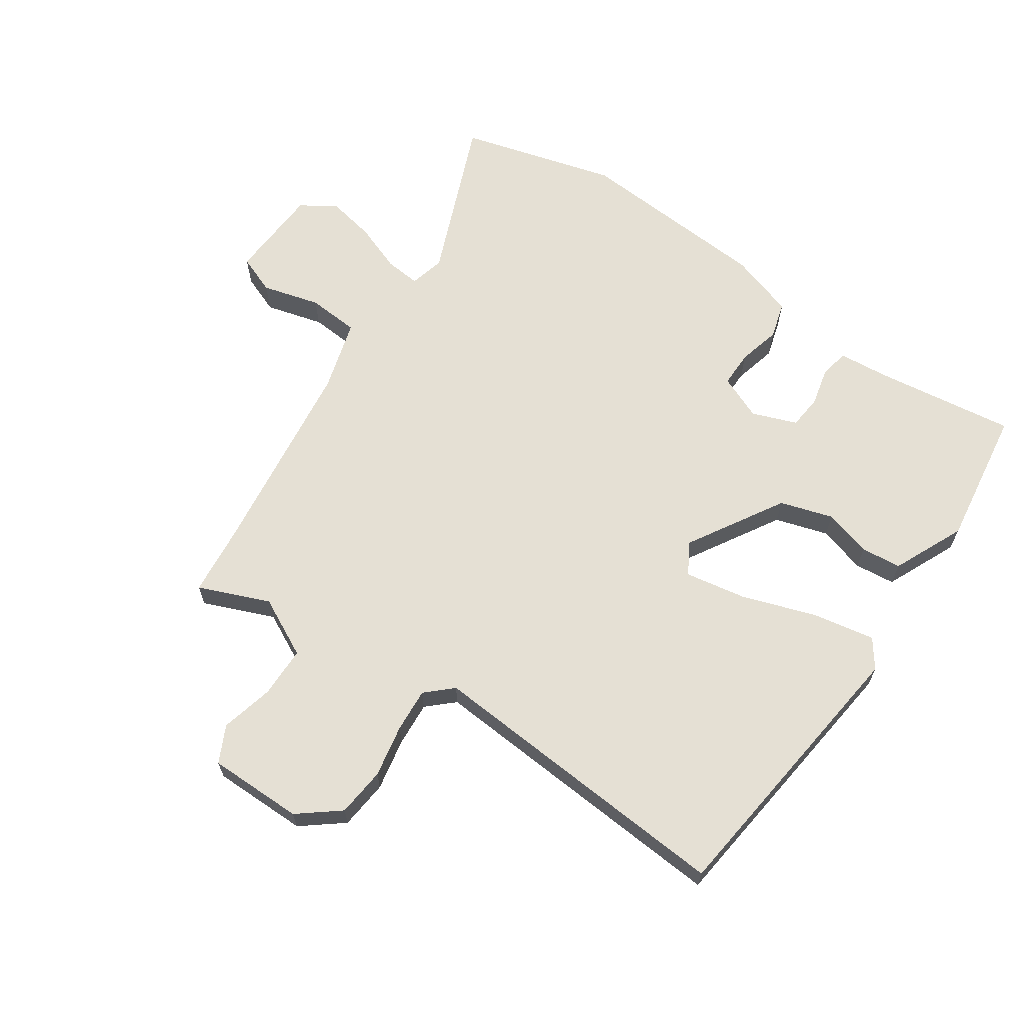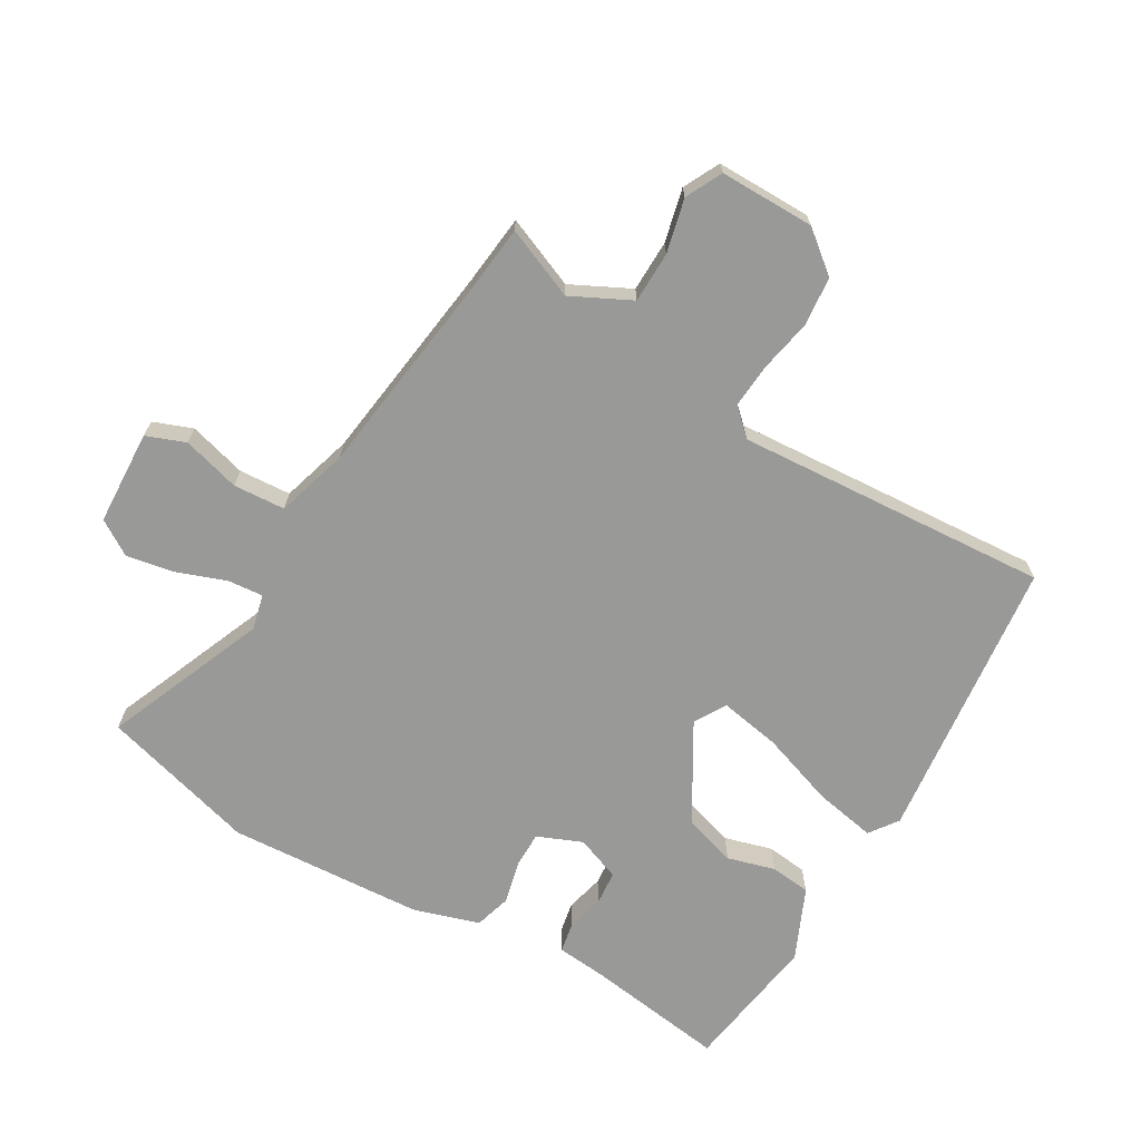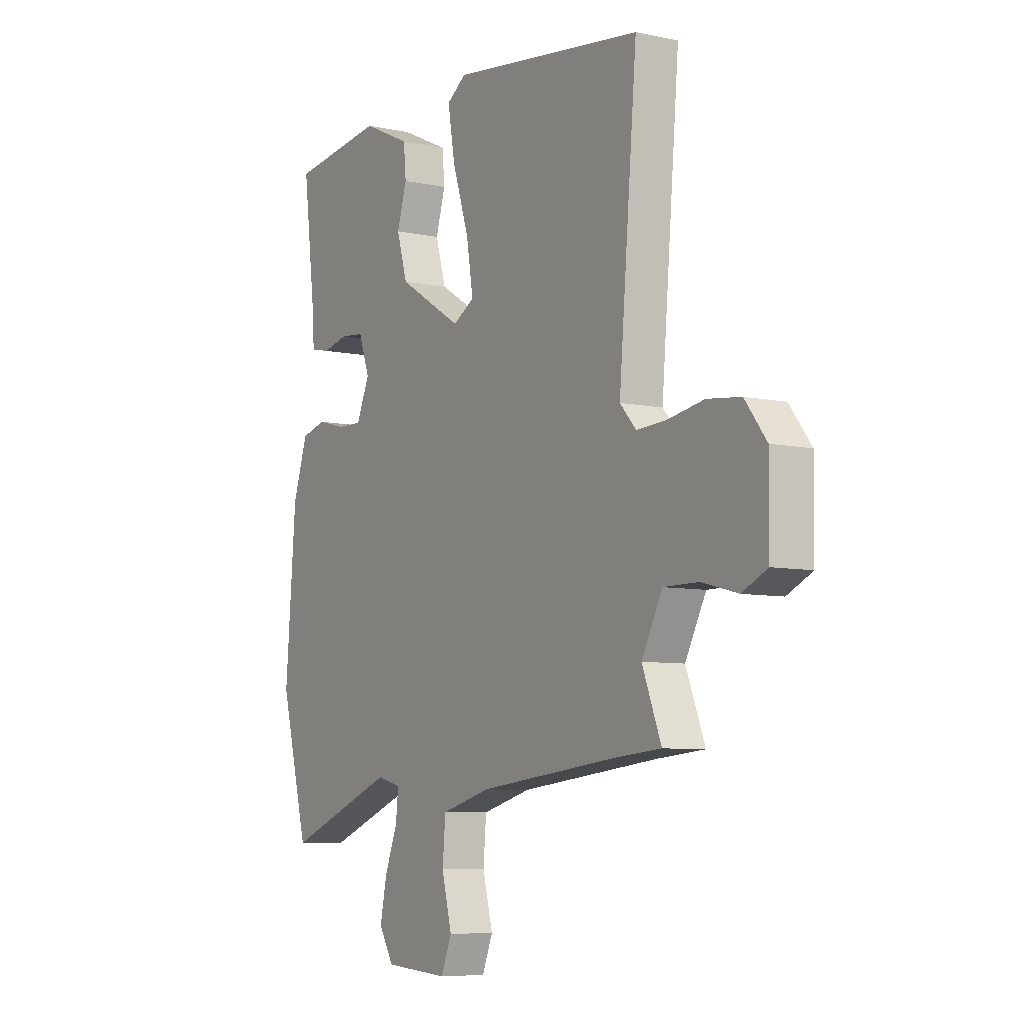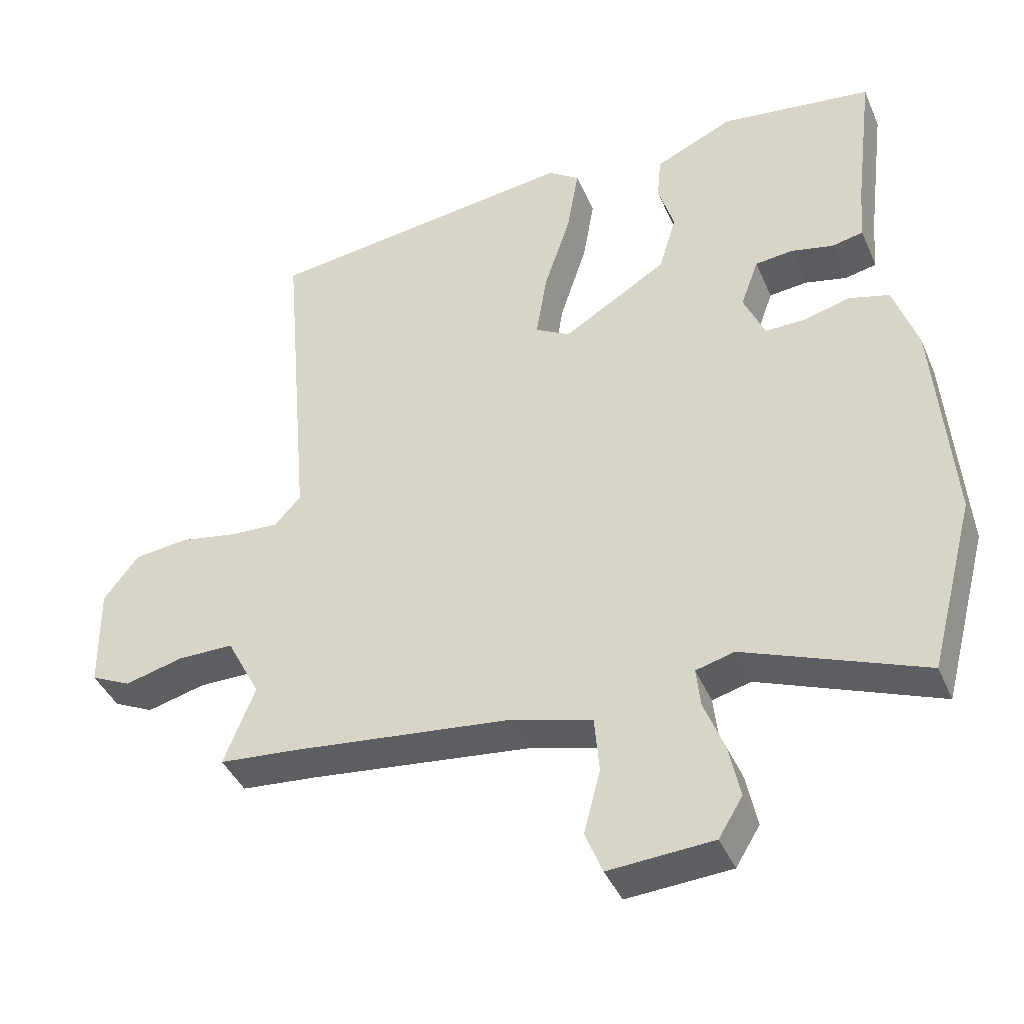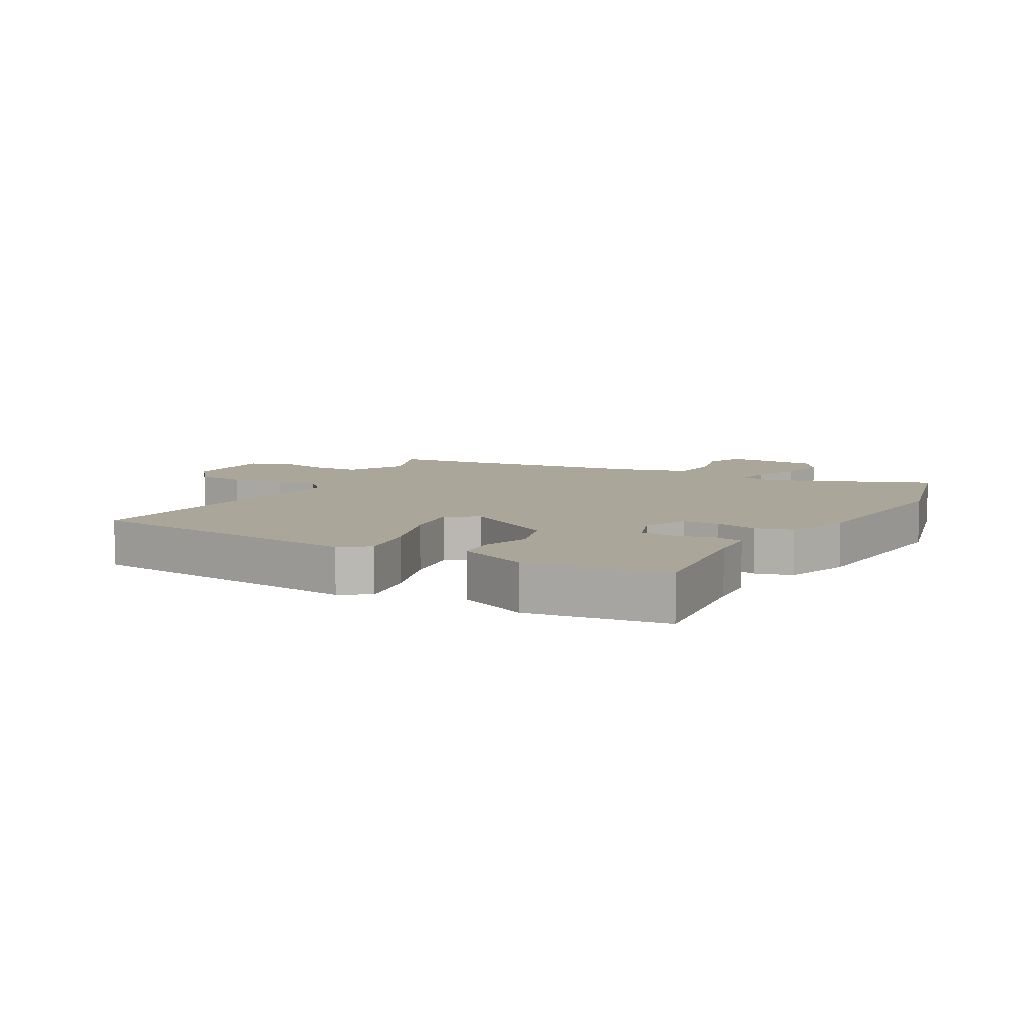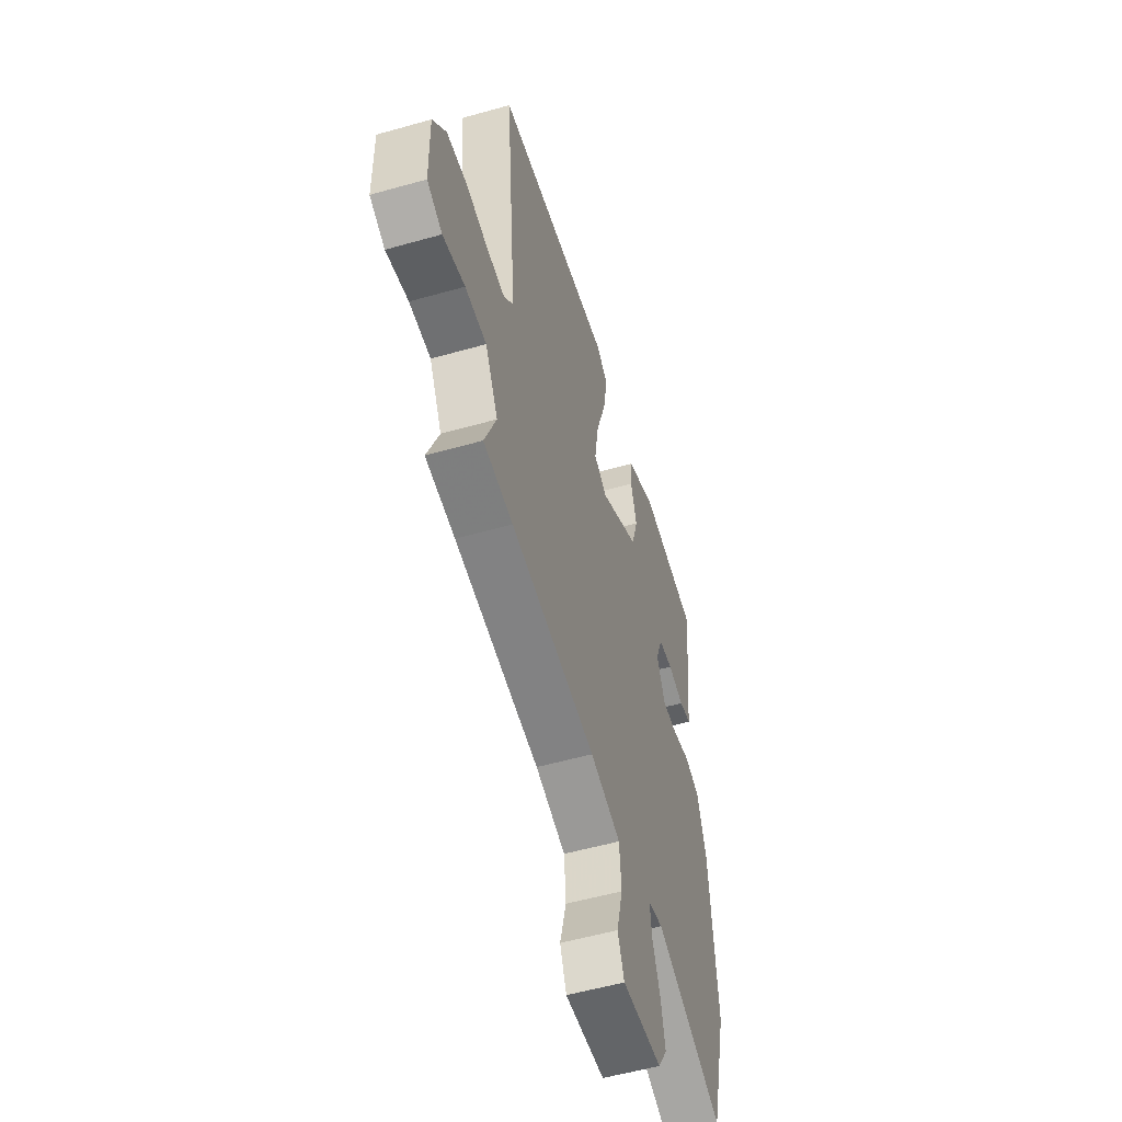
<metadata>
{"format":"obj","ext":"obj","renderer":"f3d","projection":"perspective","resolution":1024,"background":"white","views":[{"elev":65.2,"azim":-56.4,"up":"+Y"},{"elev":-68.8,"azim":-121.4,"up":"+Y"},{"elev":-7.2,"azim":-121.7,"up":"+Z"},{"elev":-41.1,"azim":22.0,"up":"+Z"},{"elev":7.8,"azim":29.0,"up":"+Y"},{"elev":-54.9,"azim":-73.3,"up":"+Z"}]}
</metadata>
<code>
v 0.481 0.07 0.495
v 0.453 0.07 0.269
v 0.447 0.07 0.189
v 0.401 0.07 0.179
v 0.339 0.07 0.193
v 0.284 0.07 0.187
v 0.258 0.07 0.115
v 0.289 0.07 0.044
v 0.347 0.07 0.045
v 0.415 0.07 0.063
v 0.474 0.07 0.047
v 0.509 0.07 -0.058
v 0.534 0.07 -0.371
v 0.468 0.07 -0.622
v 0.207 0.07 -0.52
v 0.151 0.07 -0.535
v 0.157 0.07 -0.592
v 0.187 0.07 -0.669
v 0.203 0.07 -0.746
v 0.168 0.07 -0.803
v 0.016 0.07 -0.813
v -0.009 0.07 -0.751
v 0.015 0.07 -0.658
v 0.008 0.07 -0.575
v -0.108 0.07 -0.543
v -0.433 0.07 -0.506
v -0.546 0.07 -0.496
v -0.501 0.07 -0.382
v -0.55 0.07 -0.288
v -0.632 0.07 -0.288
v -0.717 0.07 -0.31
v -0.776 0.07 -0.282
v -0.778 0.07 -0.13
v -0.727 0.07 -0.064
v -0.648 0.07 -0.055
v -0.563 0.07 -0.07
v -0.492 0.07 -0.074
v -0.454 0.07 -0.032
v -0.497 0.07 0.47
v -0.041 0.07 0.53
v 0.005 0.07 0.498
v -0.012 0.07 0.399
v -0.051 0.07 0.279
v -0.067 0.07 0.181
v -0.016 0.07 0.152
v 0.136 0.07 0.245
v 0.161 0.07 0.33
v 0.138 0.07 0.406
v 0.144 0.07 0.471
v 0.258 0.07 0.524
v 0.481 0 0.495
v 0.453 0 0.269
v 0.447 0 0.189
v 0.401 0 0.179
v 0.339 0 0.193
v 0.284 0 0.187
v 0.258 0 0.115
v 0.289 0 0.044
v 0.347 0 0.045
v 0.415 0 0.063
v 0.474 0 0.047
v 0.509 0 -0.058
v 0.534 0 -0.371
v 0.468 0 -0.622
v 0.207 0 -0.52
v 0.151 0 -0.535
v 0.157 0 -0.592
v 0.187 0 -0.669
v 0.203 0 -0.746
v 0.168 0 -0.803
v 0.016 0 -0.813
v -0.009 0 -0.751
v 0.015 0 -0.658
v 0.008 0 -0.575
v -0.108 0 -0.543
v -0.433 0 -0.506
v -0.546 0 -0.496
v -0.501 0 -0.382
v -0.55 0 -0.288
v -0.632 0 -0.288
v -0.717 0 -0.31
v -0.776 0 -0.282
v -0.778 0 -0.13
v -0.727 0 -0.064
v -0.648 0 -0.055
v -0.563 0 -0.07
v -0.492 0 -0.074
v -0.454 0 -0.032
v -0.497 0 0.47
v -0.041 0 0.53
v 0.005 0 0.498
v -0.012 0 0.399
v -0.051 0 0.279
v -0.067 0 0.181
v -0.016 0 0.152
v 0.136 0 0.245
v 0.161 0 0.33
v 0.138 0 0.406
v 0.144 0 0.471
v 0.258 0 0.524
f 50 1 2
f 49 50 2
f 48 49 2
f 47 48 2
f 3 4 5
f 2 3 5
f 47 2 5
f 46 47 5
f 41 42 43
f 40 41 43
f 39 40 43
f 38 39 43
f 37 38 43 44
f 34 35 36
f 33 34 36
f 32 33 36
f 31 32 36
f 30 31 36
f 29 30 36 37
f 37 44 45
f 29 37 45
f 28 29 45
f 21 22 23
f 20 21 23
f 19 20 23
f 18 19 23
f 17 18 23
f 16 17 23 24
f 13 14 15
f 12 13 15
f 11 12 15
f 10 11 15
f 9 10 15
f 8 9 15 16
f 16 24 25
f 8 16 25
f 7 8 25
f 46 5 6
f 46 6 7
f 45 46 7
f 28 45 7
f 27 28 7
f 26 27 7
f 7 25 26
f 52 51 100
f 52 100 99
f 52 99 98
f 52 98 97
f 55 54 53
f 55 53 52
f 55 52 97
f 55 97 96
f 93 92 91
f 93 91 90
f 93 90 89
f 93 89 88
f 94 93 88 87
f 86 85 84
f 86 84 83
f 86 83 82
f 86 82 81
f 86 81 80
f 87 86 80 79
f 95 94 87
f 95 87 79
f 95 79 78
f 73 72 71
f 73 71 70
f 73 70 69
f 73 69 68
f 73 68 67
f 74 73 67 66
f 65 64 63
f 65 63 62
f 65 62 61
f 65 61 60
f 65 60 59
f 66 65 59 58
f 75 74 66
f 75 66 58
f 75 58 57
f 56 55 96
f 57 56 96
f 57 96 95
f 57 95 78
f 57 78 77
f 57 77 76
f 76 75 57
f 1 51 52 2
f 2 52 53 3
f 3 53 54 4
f 4 54 55 5
f 5 55 56 6
f 6 56 57 7
f 7 57 58 8
f 8 58 59 9
f 9 59 60 10
f 10 60 61 11
f 11 61 62 12
f 12 62 63 13
f 13 63 64 14
f 14 64 65 15
f 15 65 66 16
f 16 66 67 17
f 17 67 68 18
f 18 68 69 19
f 19 69 70 20
f 20 70 71 21
f 21 71 72 22
f 22 72 73 23
f 23 73 74 24
f 24 74 75 25
f 25 75 76 26
f 26 76 77 27
f 27 77 78 28
f 28 78 79 29
f 29 79 80 30
f 30 80 81 31
f 31 81 82 32
f 32 82 83 33
f 33 83 84 34
f 34 84 85 35
f 35 85 86 36
f 36 86 87 37
f 37 87 88 38
f 38 88 89 39
f 39 89 90 40
f 40 90 91 41
f 41 91 92 42
f 42 92 93 43
f 43 93 94 44
f 44 94 95 45
f 45 95 96 46
f 46 96 97 47
f 47 97 98 48
f 48 98 99 49
f 49 99 100 50
f 50 100 51 1

</code>
